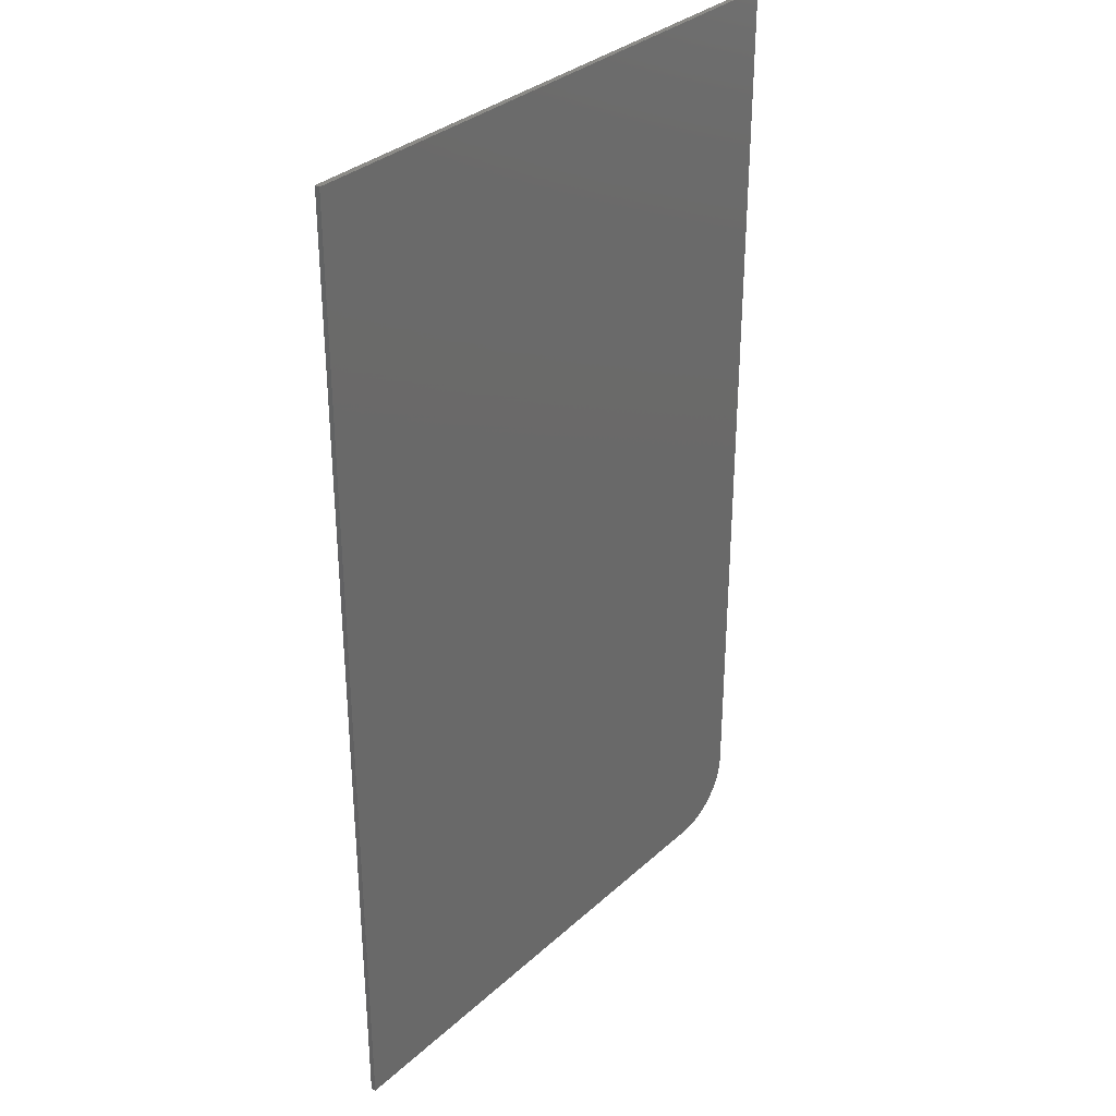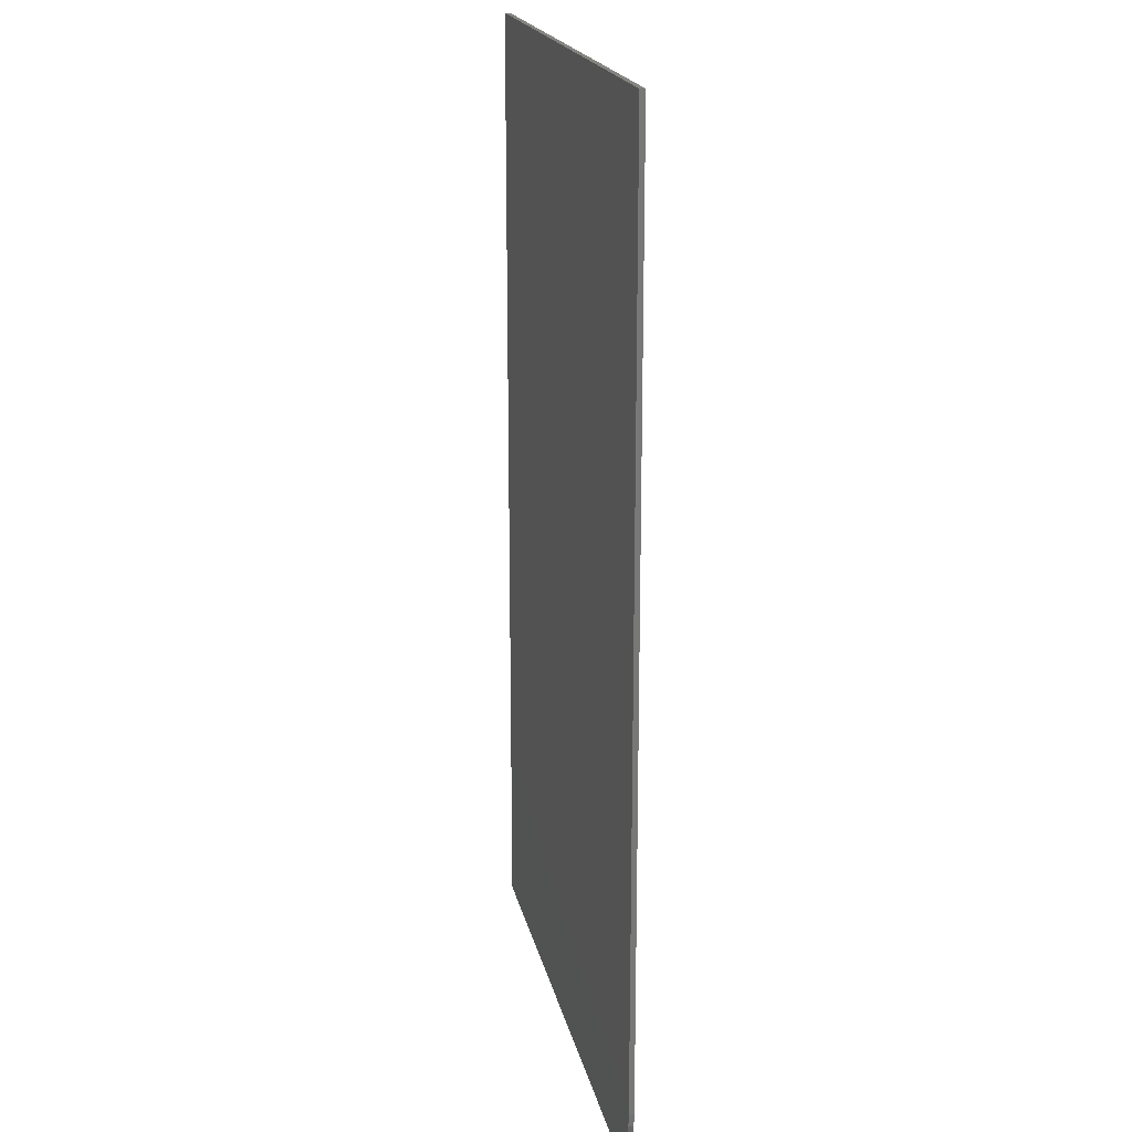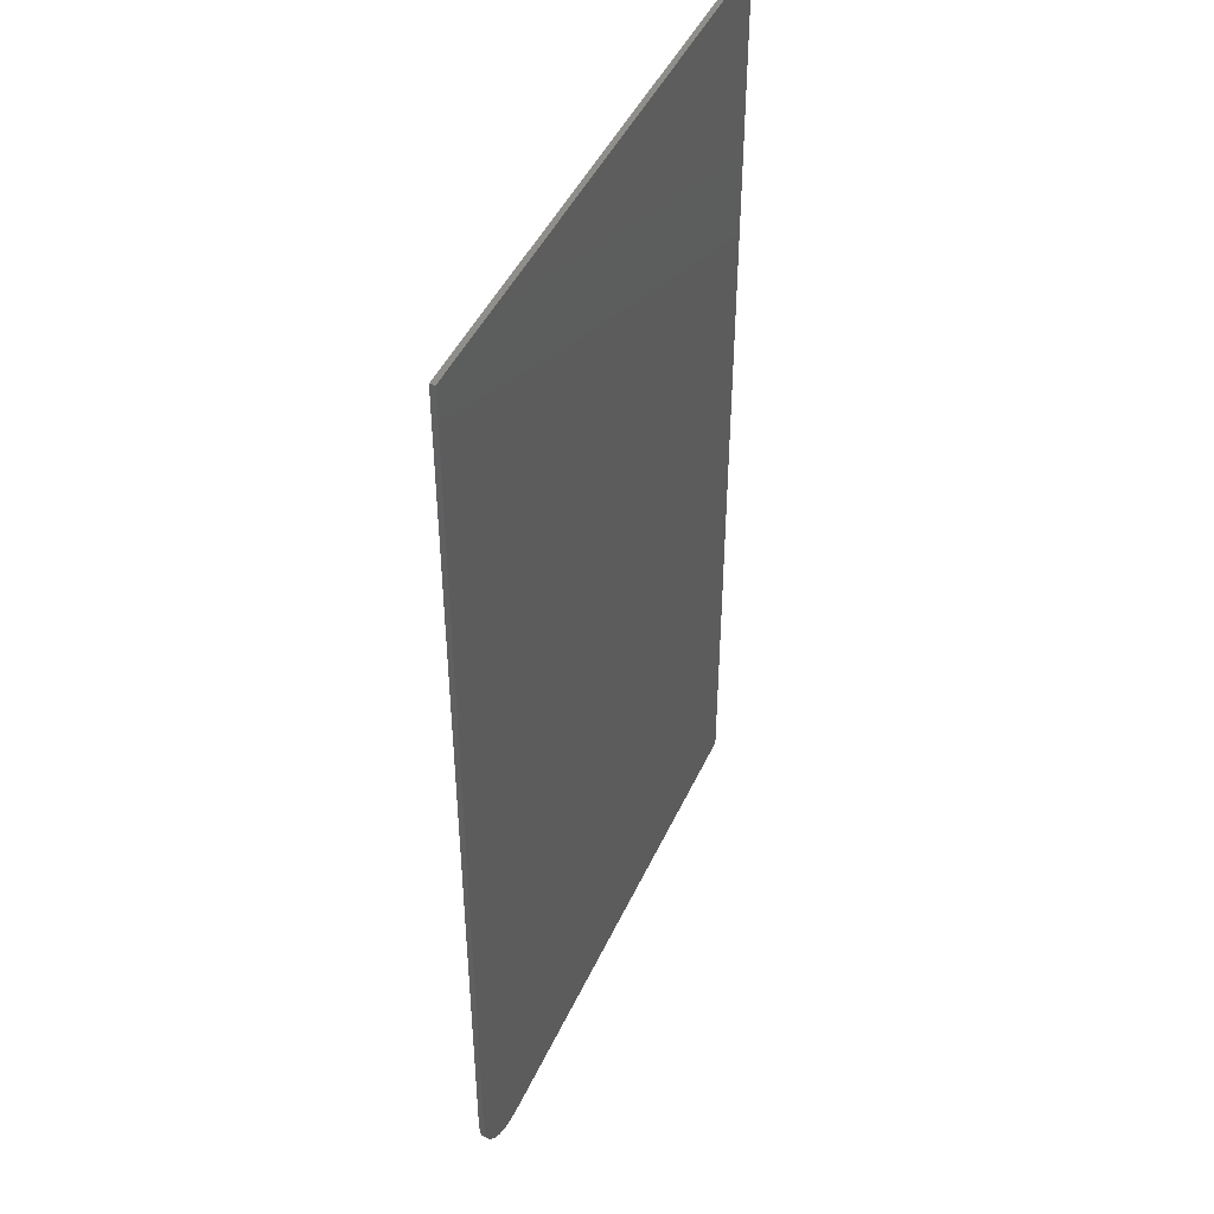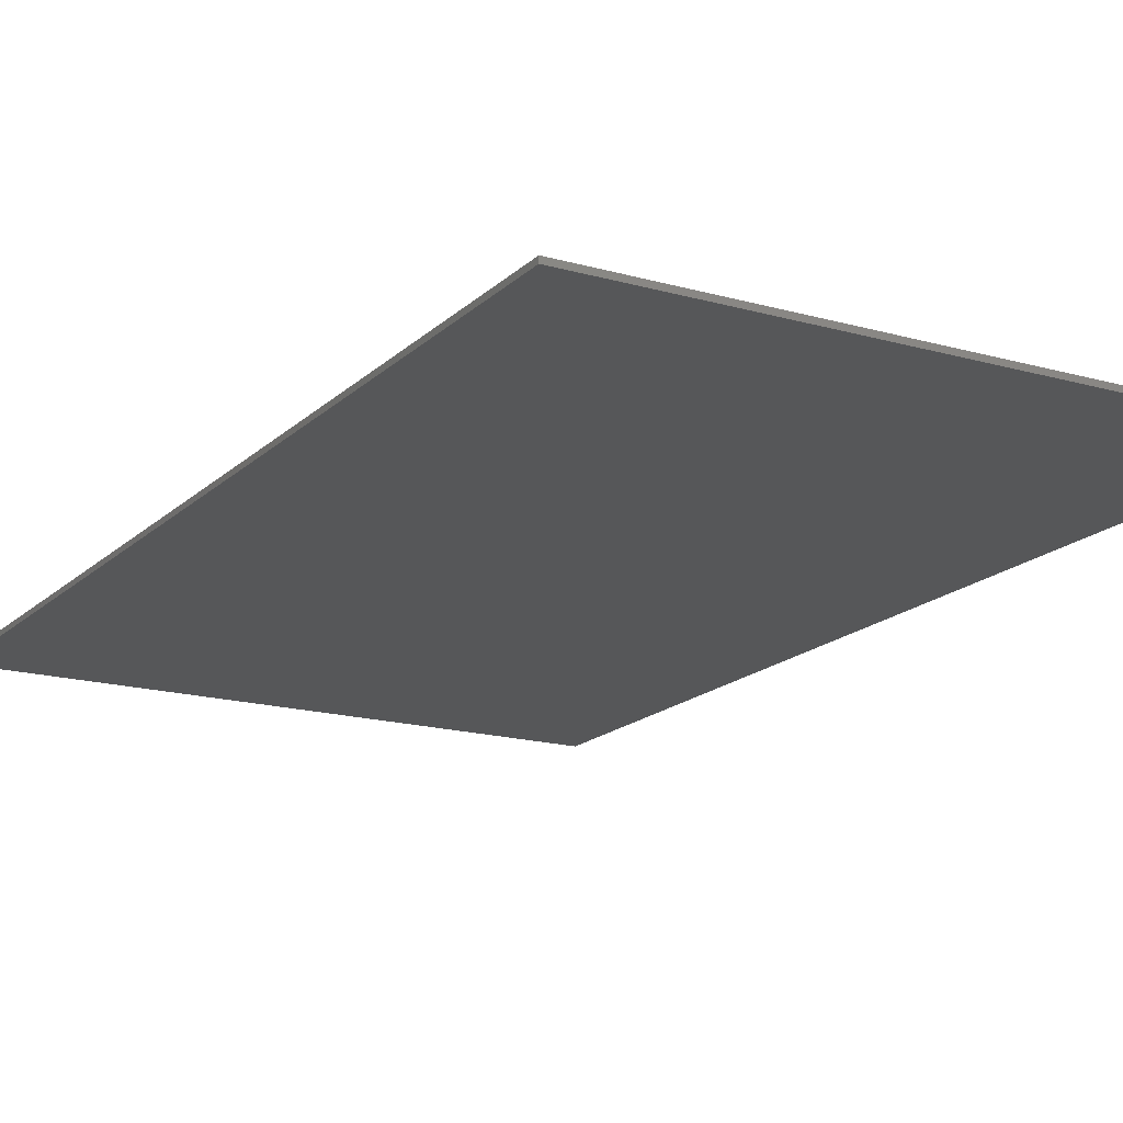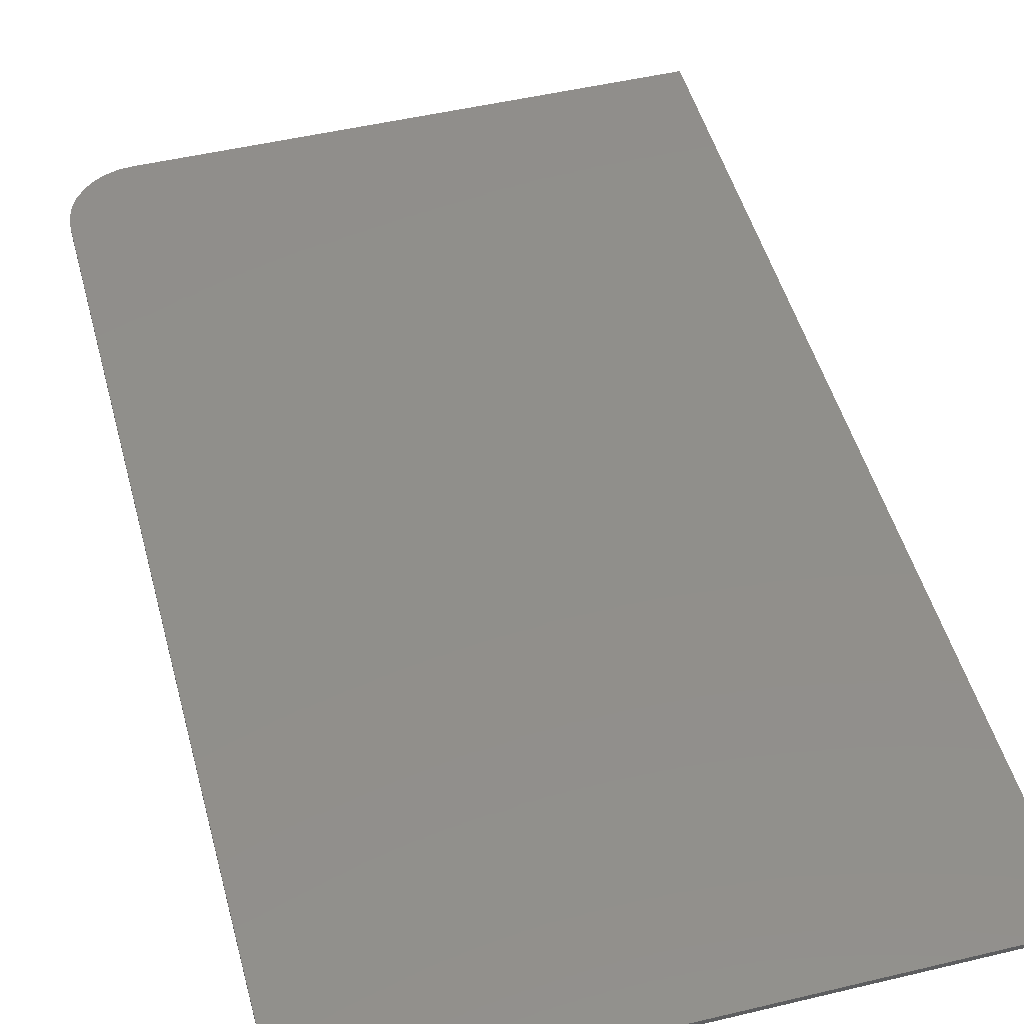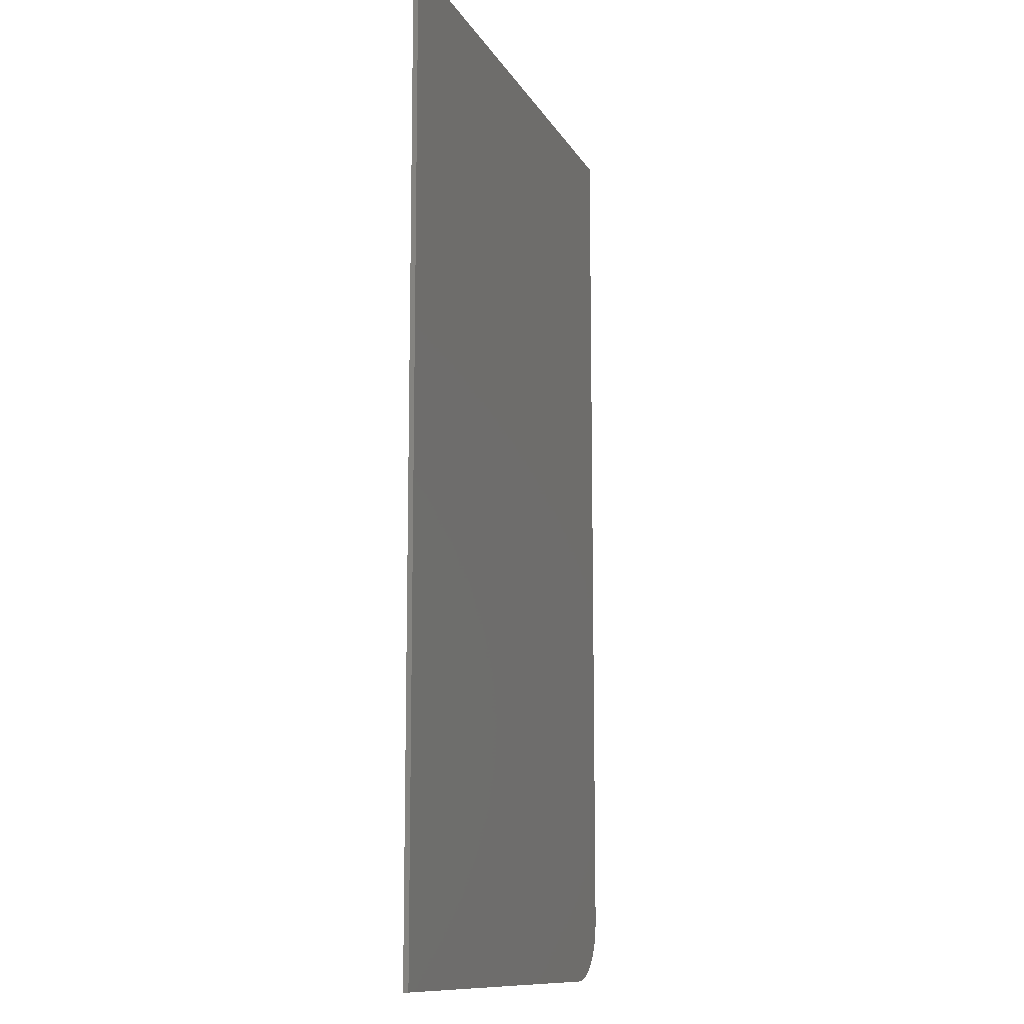
<metadata>
{"format":"stl","ext":"stl","renderer":"f3d","projection":"perspective","resolution":1024,"background":"white","views":[{"elev":33.0,"azim":-50.8,"up":"+Y"},{"elev":19.2,"azim":78.4,"up":"+Y"},{"elev":45.6,"azim":113.7,"up":"+Y"},{"elev":-17.1,"azim":-29.7,"up":"+Z"},{"elev":48.9,"azim":165.1,"up":"+Z"},{"elev":-11.6,"azim":-71.4,"up":"+Y"}]}
</metadata>
<code>
# stl→obj: 24 verts, 44 faces
v 0.3453 -0.75 0.007812
v 0.3651 -0.748 0.007812
v -0.4531 -0.75 0.007812
v 0.4469 -0.6484 0.007812
v 0.4469 0.75 0.007812
v -0.4531 0.75 0.007812
v 0.3842 -0.7423 0.007812
v 0.4017 -0.7329 0.007812
v 0.4171 -0.7203 0.007812
v 0.4298 -0.7049 0.007812
v 0.4391 -0.6873 0.007812
v 0.4449 -0.6683 0.007812
v -0.4531 -0.75 0
v 0.3651 -0.748 0
v 0.3453 -0.75 0
v 0.4469 -0.6484 0
v 0.4449 -0.6683 0
v 0.4391 -0.6873 0
v 0.4298 -0.7049 0
v 0.4171 -0.7203 0
v 0.4017 -0.7329 0
v 0.3842 -0.7423 0
v -0.4531 0.75 0
v 0.4469 0.75 0
f 1 2 3
f 4 5 6
f 4 6 3
f 4 3 2
f 4 2 7
f 4 7 8
f 4 8 9
f 4 9 10
f 4 10 11
f 4 11 12
f 13 14 15
f 16 17 18
f 16 18 19
f 16 19 20
f 16 20 21
f 16 21 22
f 16 22 14
f 16 14 13
f 16 13 23
f 16 23 24
f 4 16 5
f 5 16 24
f 3 13 1
f 1 13 15
f 16 4 17
f 17 4 12
f 17 12 18
f 18 12 11
f 18 11 19
f 19 11 10
f 19 10 20
f 20 10 9
f 20 9 21
f 21 9 8
f 21 8 22
f 22 8 7
f 22 7 14
f 14 7 2
f 14 2 15
f 15 2 1
f 6 23 3
f 3 23 13
f 5 24 6
f 6 24 23

</code>
